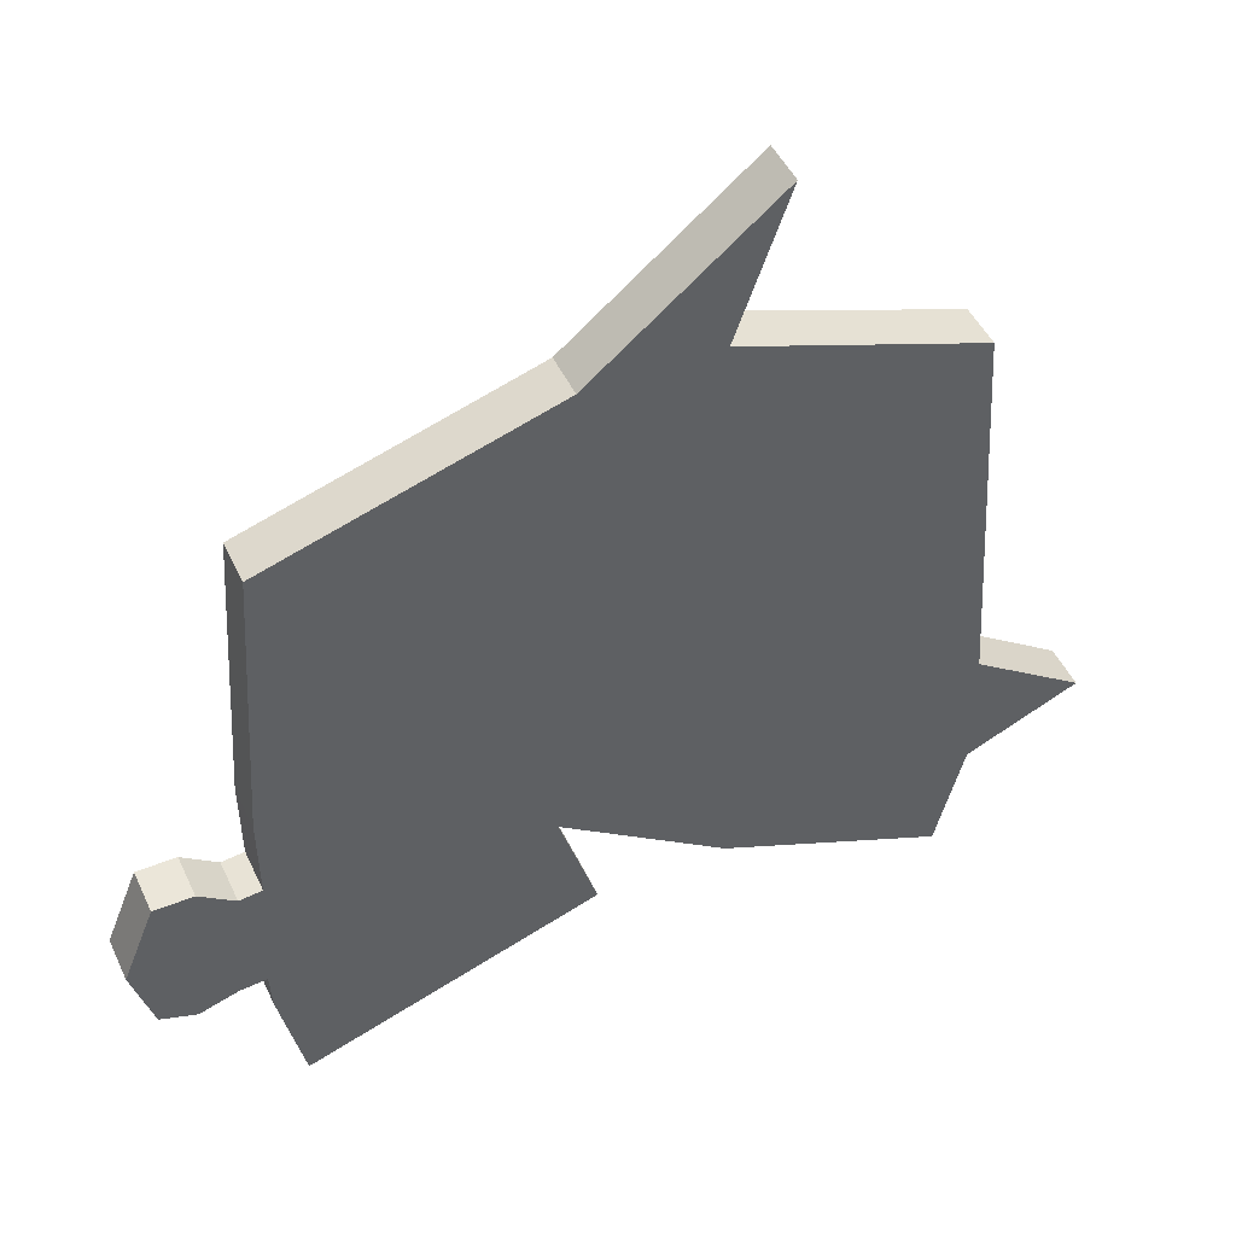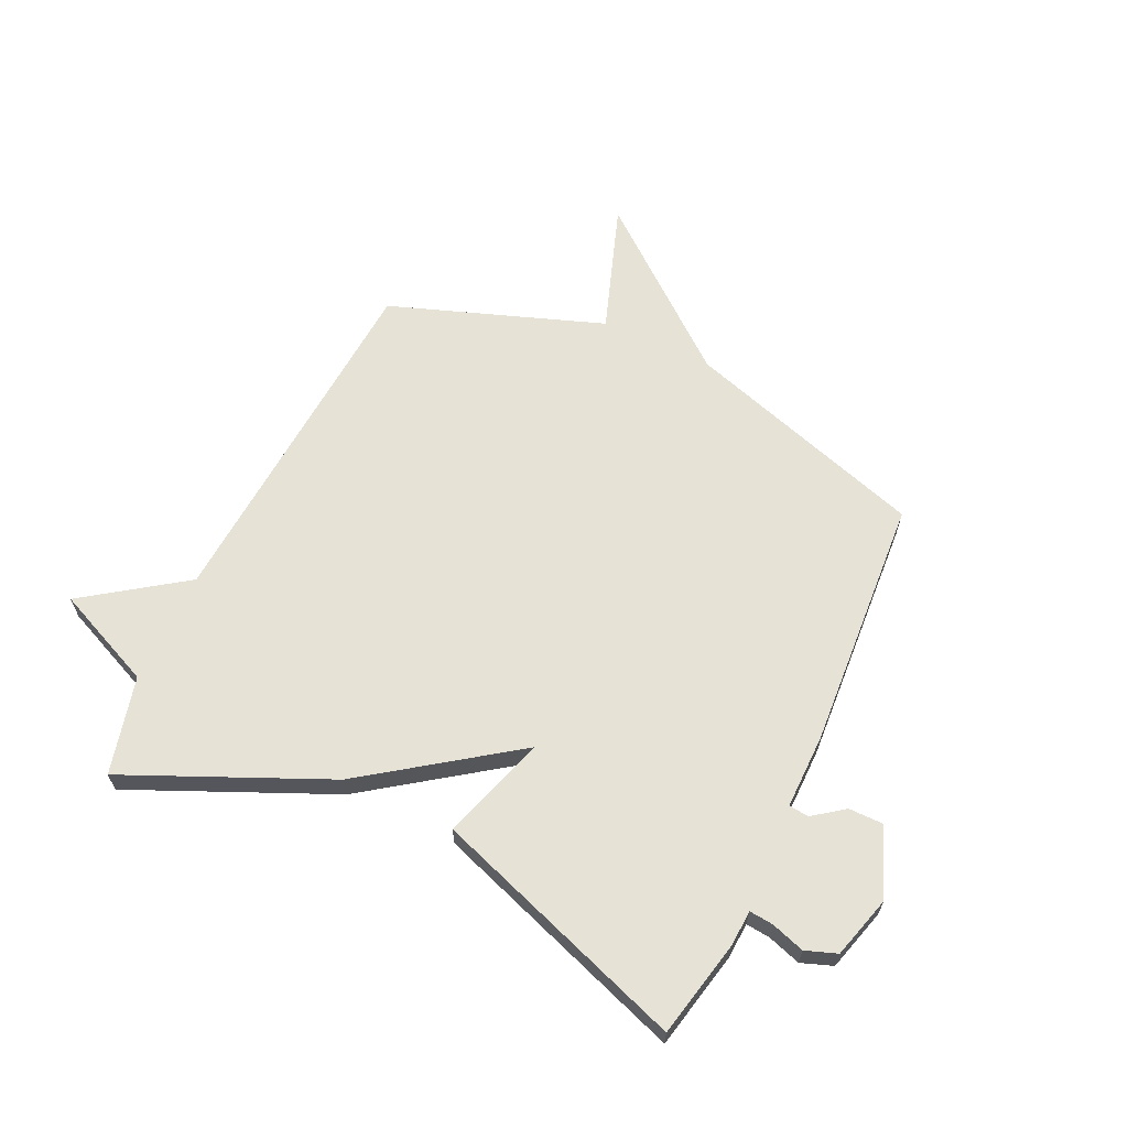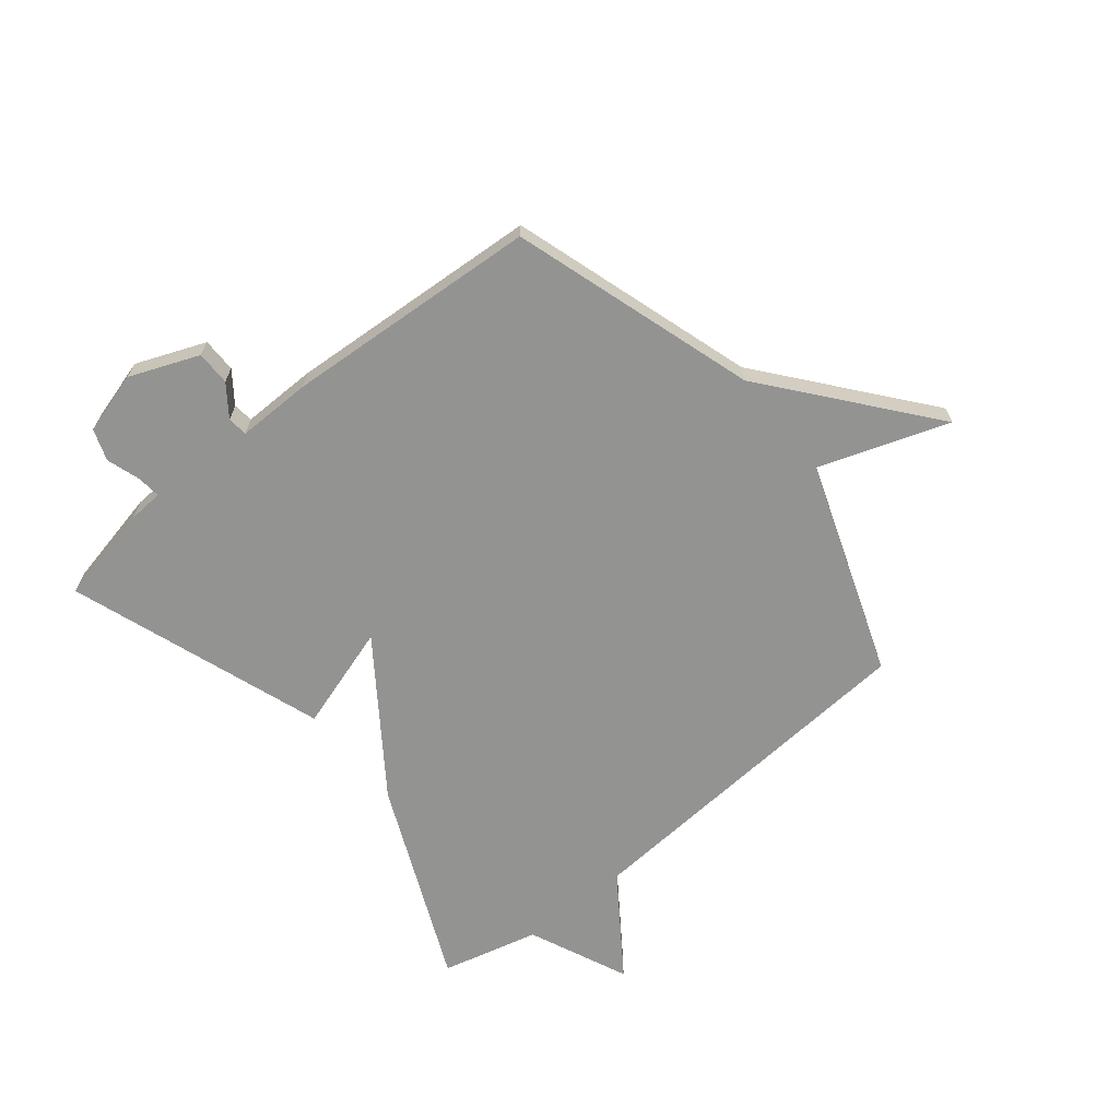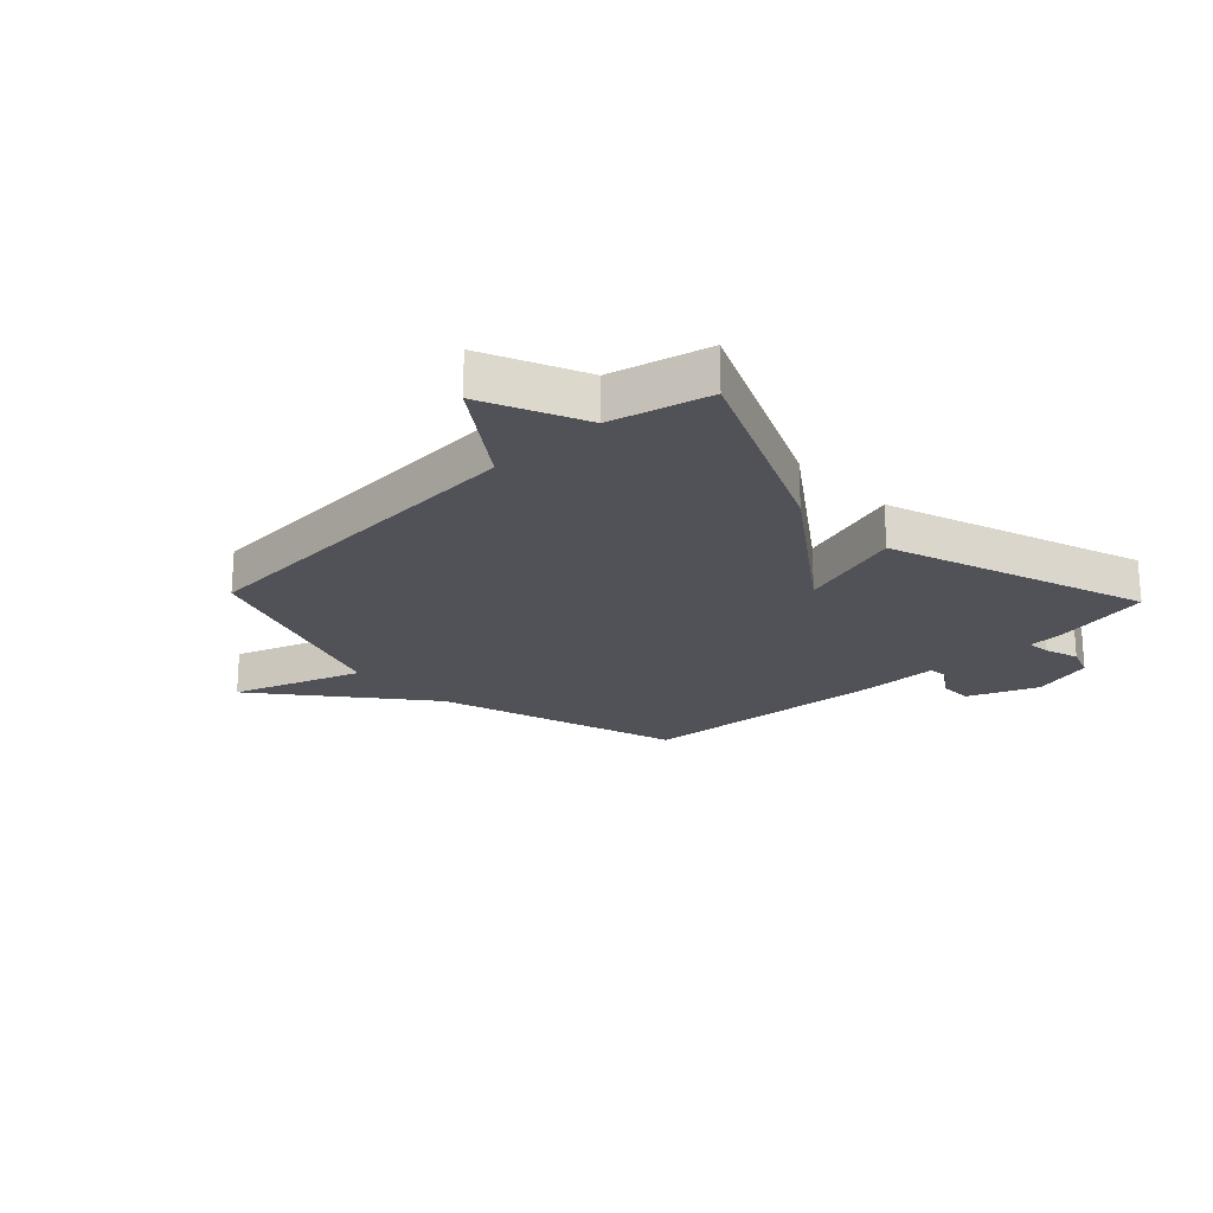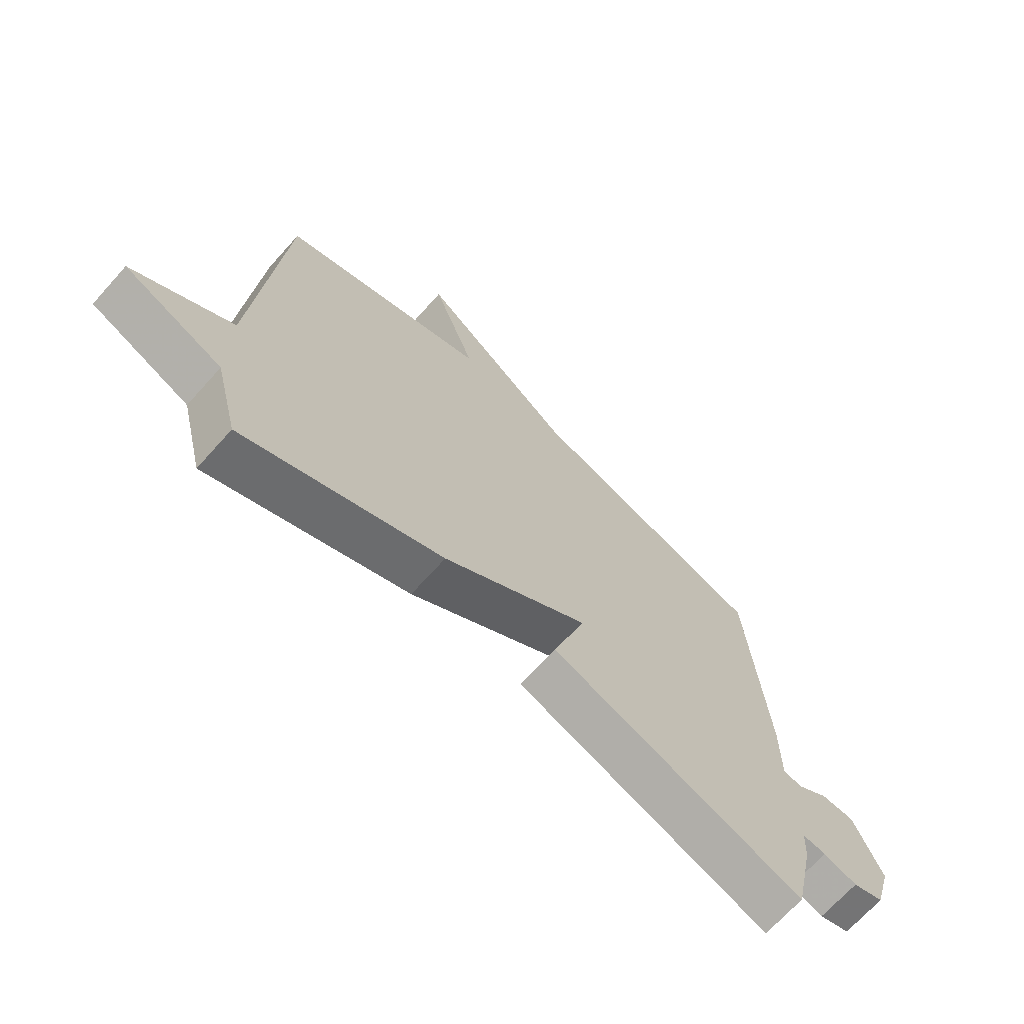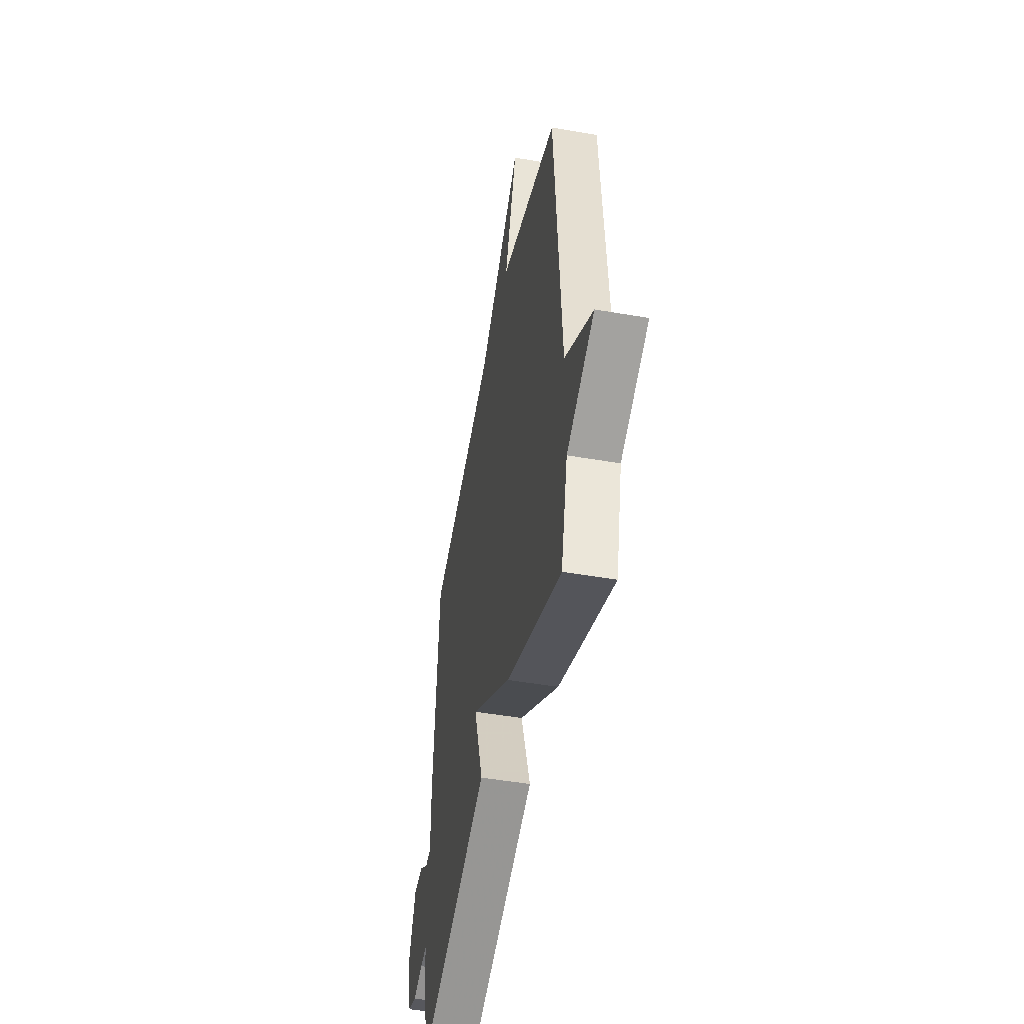
<metadata>
{"format":"obj","ext":"obj","renderer":"f3d","projection":"perspective","resolution":1024,"background":"white","views":[{"elev":47.5,"azim":-24.4,"up":"+Z"},{"elev":63.9,"azim":-154.8,"up":"+Y"},{"elev":-66.6,"azim":-50.9,"up":"+Y"},{"elev":-21.4,"azim":133.5,"up":"+Y"},{"elev":-69.6,"azim":138.0,"up":"+Z"},{"elev":-48.6,"azim":79.1,"up":"+Z"}]}
</metadata>
<code>
v -0.5 0.07 0.5
v -0.074 0.07 0.634
v 0.205 0.07 0.86
v 0.126 0.07 0.634
v 0.5 0.07 0.5
v 0.543 0.07 -0.129
v 0.718 0.07 -0.252
v 0.543 0.07 -0.329
v 0.5 0.07 -0.5
v 0.148 0.07 -0.344
v -0.11 0.07 -0.16
v -0.052 0.07 -0.344
v -0.5 0.07 -0.5
v -0.537 0.07 -0.327
v -0.54 0.07 -0.266
v -0.582 0.07 -0.27
v -0.641 0.07 -0.289
v -0.696 0.07 -0.269
v -0.727 0.07 -0.16
v -0.678 0.07 -0.039
v -0.618 0.07 -0.039
v -0.564 0.07 -0.079
v -0.529 0.07 -0.075
v -0.53 0.07 0.056
v -0.5 0 0.5
v -0.074 0 0.634
v 0.205 0 0.86
v 0.126 0 0.634
v 0.5 0 0.5
v 0.543 0 -0.129
v 0.718 0 -0.252
v 0.543 0 -0.329
v 0.5 0 -0.5
v 0.148 0 -0.344
v -0.11 0 -0.16
v -0.052 0 -0.344
v -0.5 0 -0.5
v -0.537 0 -0.327
v -0.54 0 -0.266
v -0.582 0 -0.27
v -0.641 0 -0.289
v -0.696 0 -0.269
v -0.727 0 -0.16
v -0.678 0 -0.039
v -0.618 0 -0.039
v -0.564 0 -0.079
v -0.529 0 -0.075
v -0.53 0 0.056
f 23 24 1 2
f 20 21 22
f 19 20 22
f 18 19 22
f 17 18 22
f 16 17 22
f 15 16 22 23
f 14 15 23
f 13 14 23
f 12 13 23
f 11 12 23
f 8 9 10 11
f 6 7 8 11
f 11 23 2
f 6 11 2
f 5 6 2
f 4 5 2
f 2 3 4
f 26 25 48 47
f 46 45 44
f 46 44 43
f 46 43 42
f 46 42 41
f 46 41 40
f 47 46 40 39
f 47 39 38
f 47 38 37
f 47 37 36
f 47 36 35
f 35 34 33 32
f 35 32 31 30
f 26 47 35
f 26 35 30
f 26 30 29
f 26 29 28
f 28 27 26
f 1 25 26 2
f 2 26 27 3
f 3 27 28 4
f 4 28 29 5
f 5 29 30 6
f 6 30 31 7
f 7 31 32 8
f 8 32 33 9
f 9 33 34 10
f 10 34 35 11
f 11 35 36 12
f 12 36 37 13
f 13 37 38 14
f 14 38 39 15
f 15 39 40 16
f 16 40 41 17
f 17 41 42 18
f 18 42 43 19
f 19 43 44 20
f 20 44 45 21
f 21 45 46 22
f 22 46 47 23
f 23 47 48 24
f 24 48 25 1

</code>
